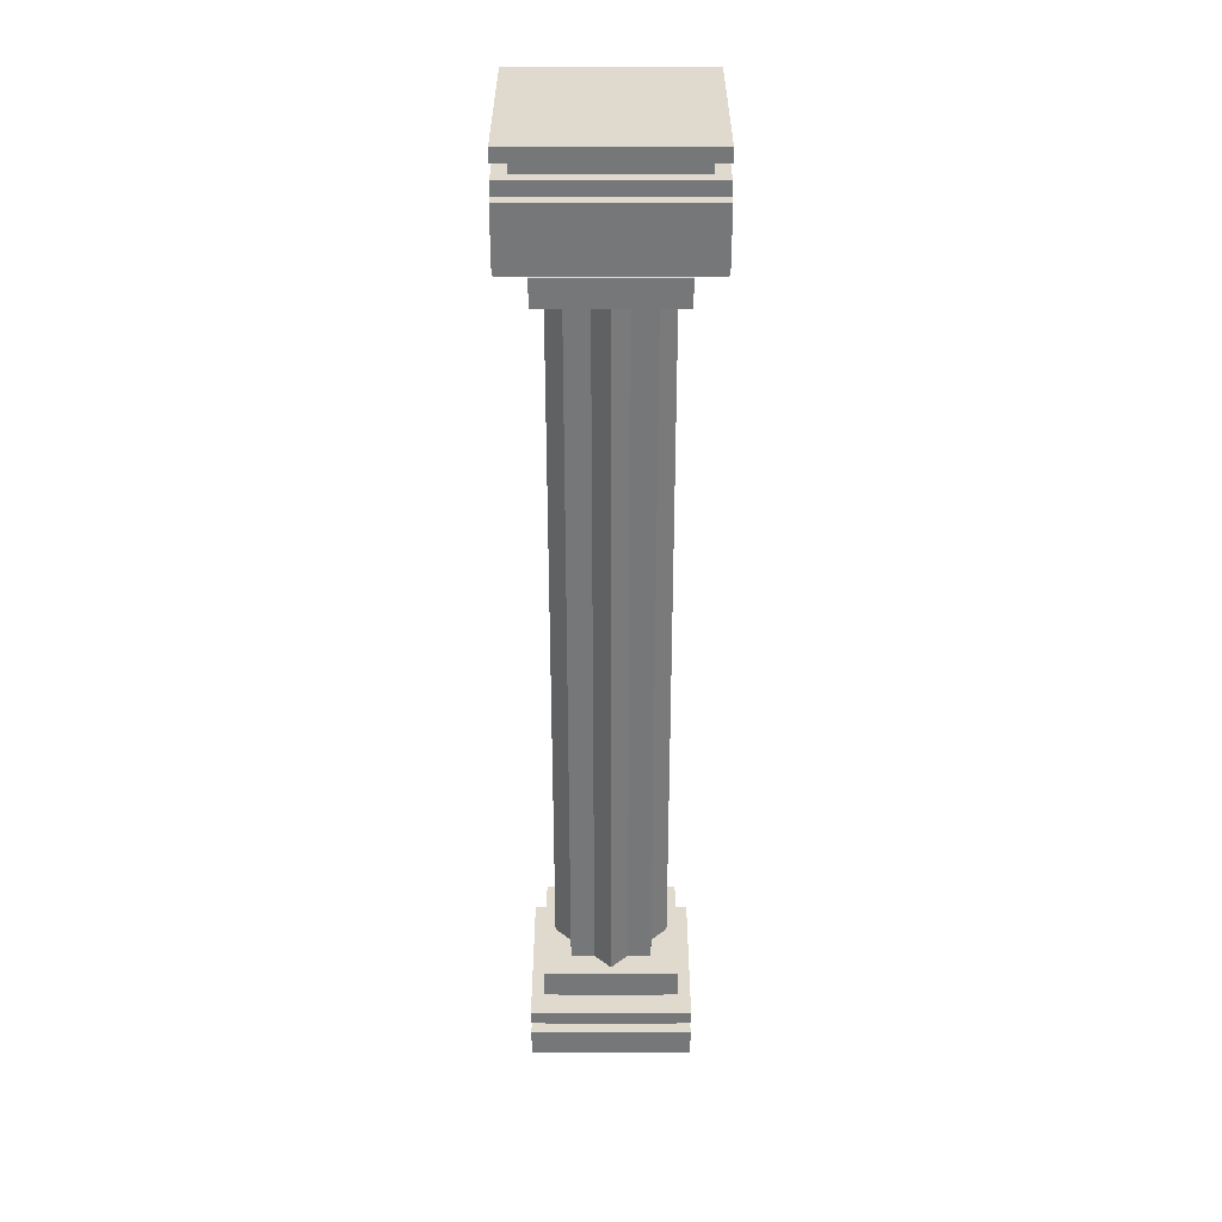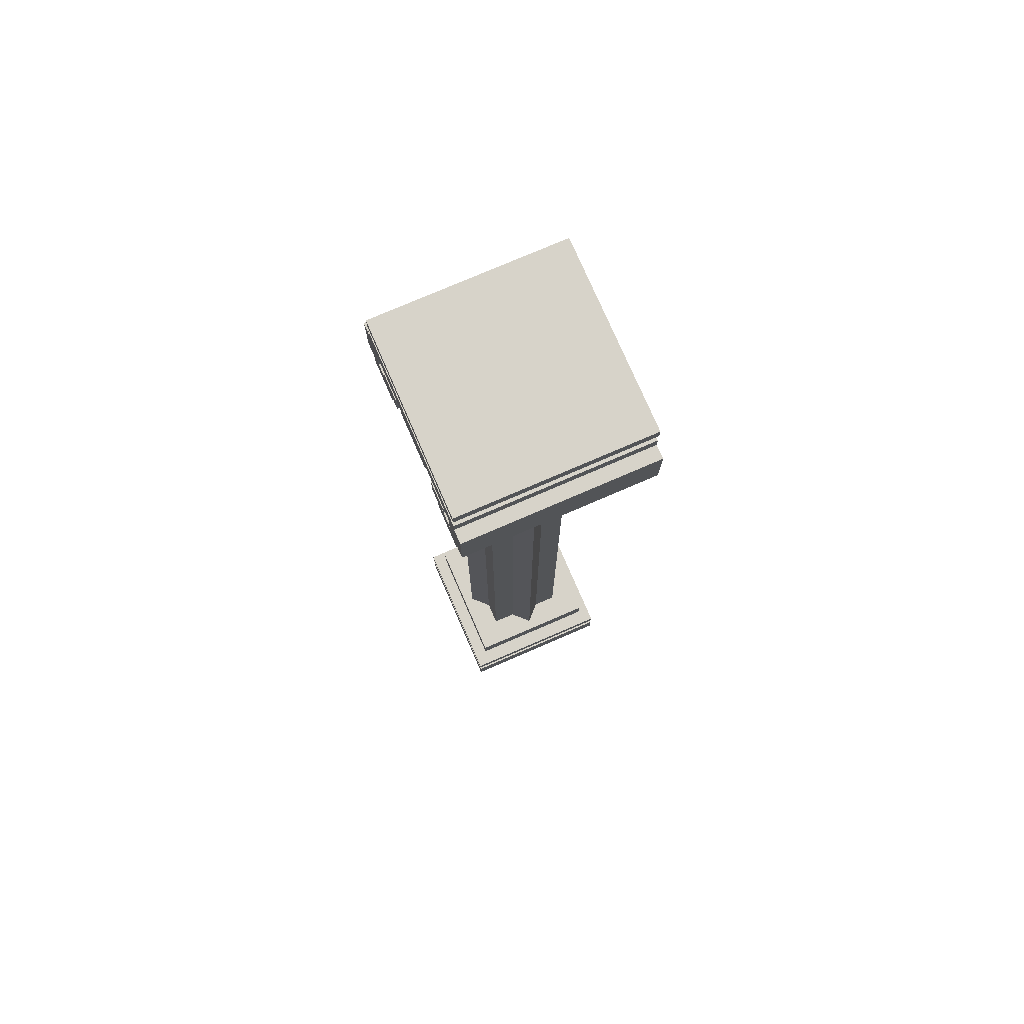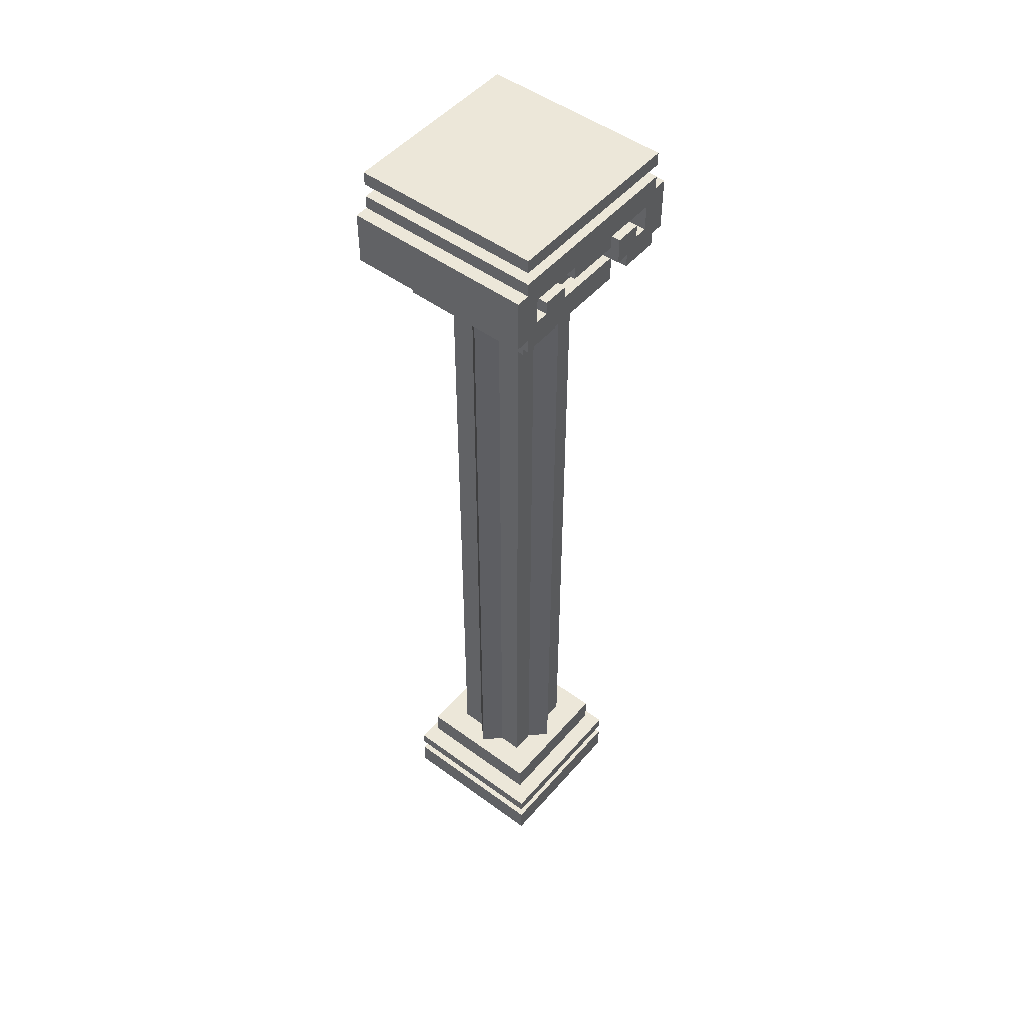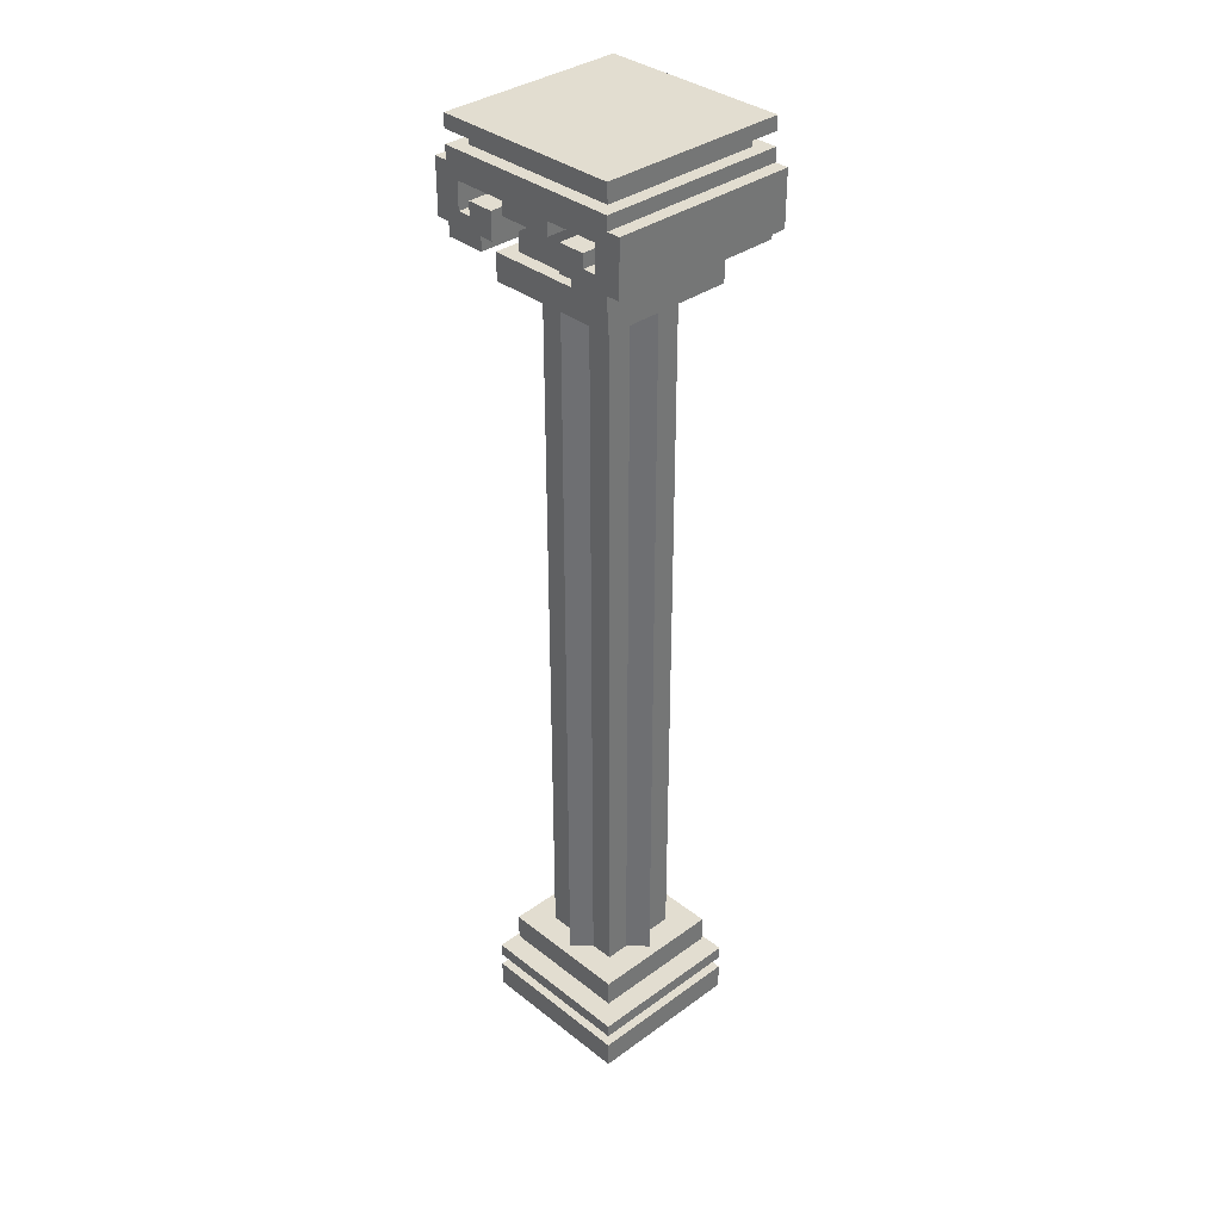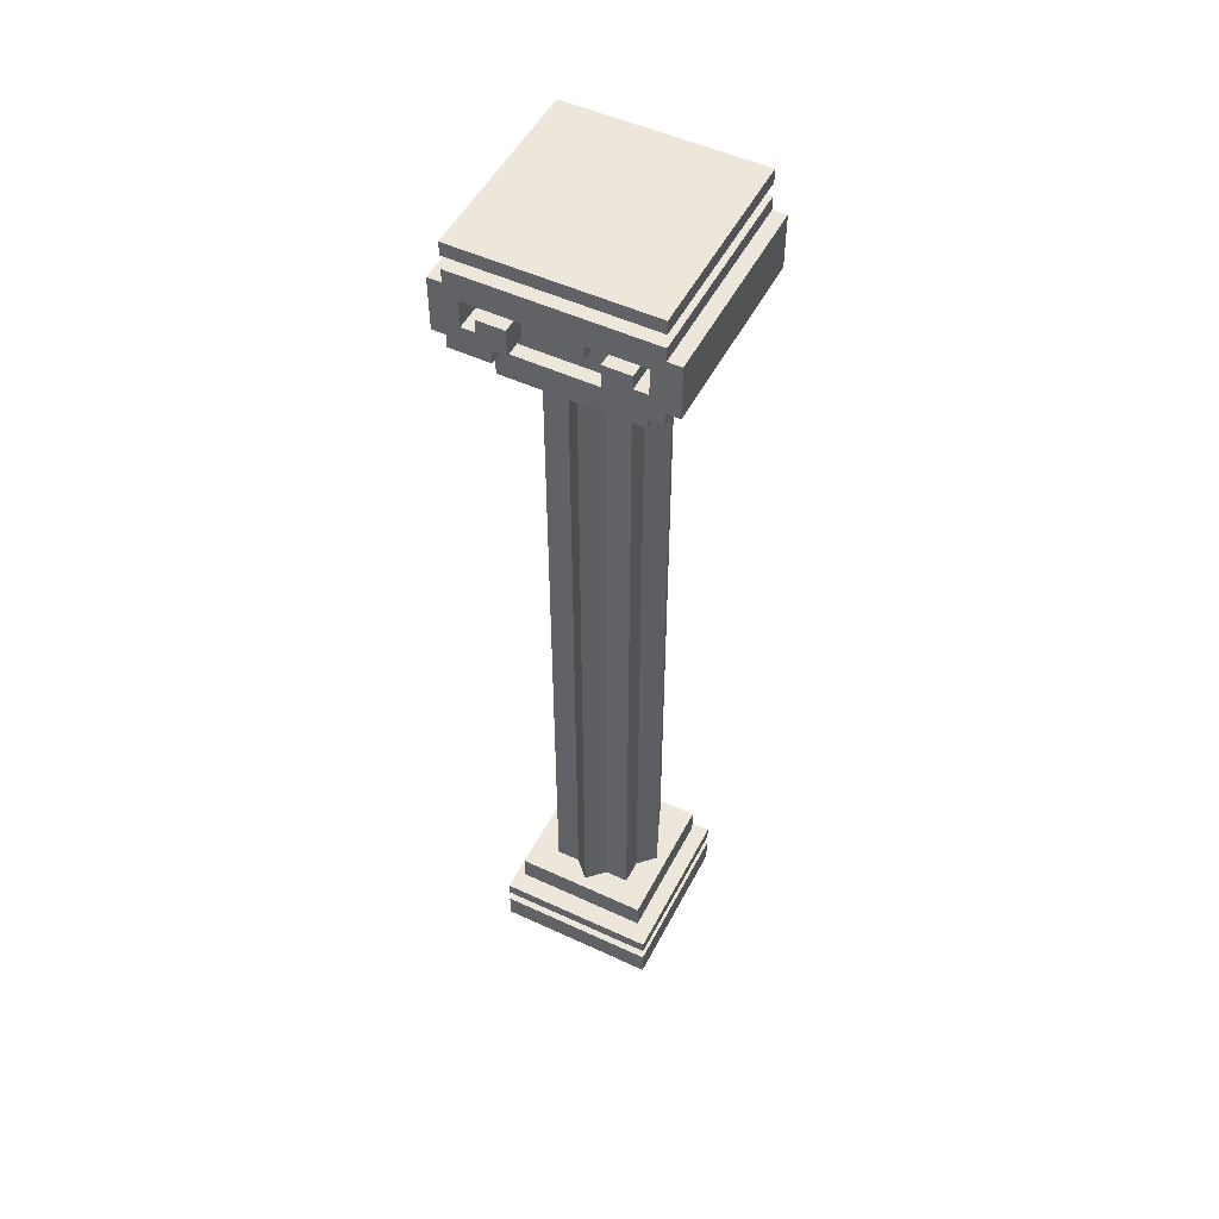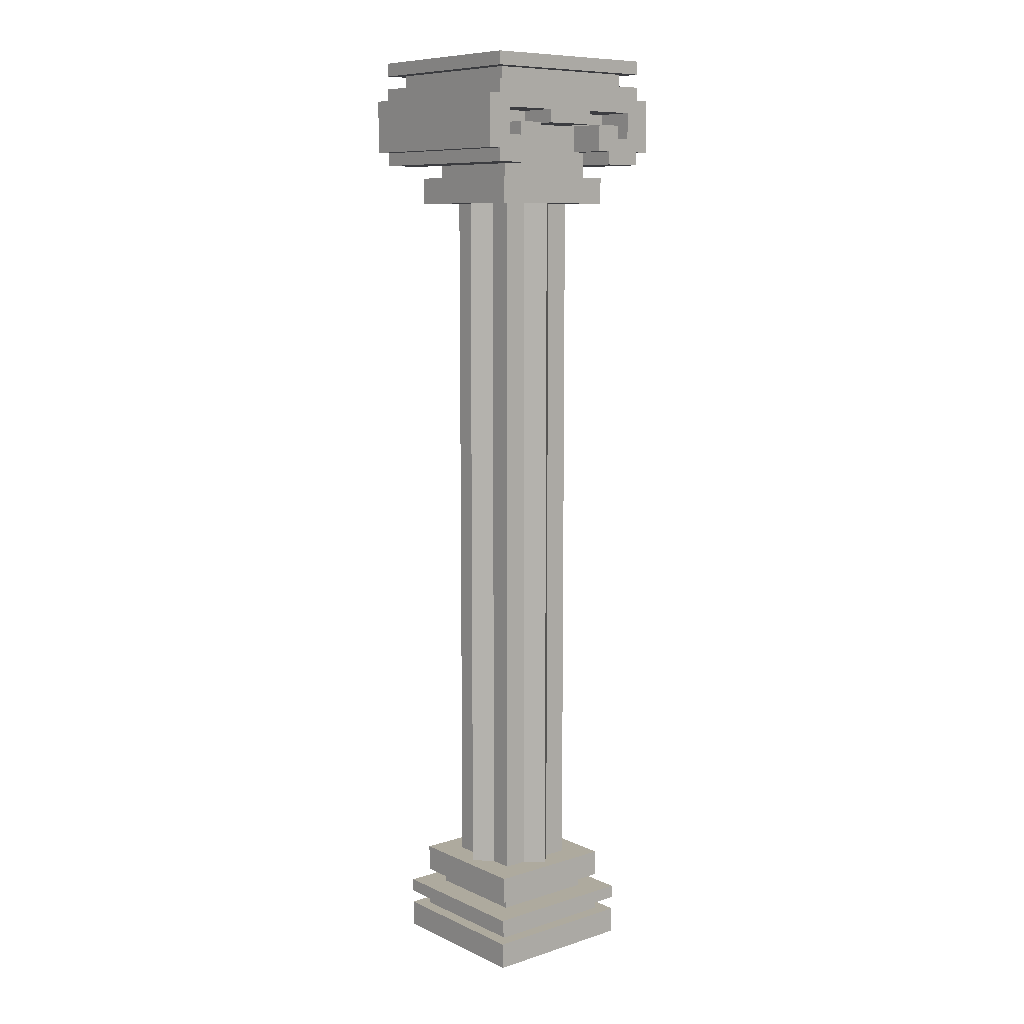
<metadata>
{"format":"obj","ext":"obj","renderer":"f3d","projection":"perspective","resolution":1024,"background":"white","views":[{"elev":32.9,"azim":-90.0,"up":"+Y"},{"elev":76.3,"azim":66.6,"up":"+Y"},{"elev":49.6,"azim":129.0,"up":"+Y"},{"elev":35.2,"azim":-133.9,"up":"+Y"},{"elev":51.1,"azim":-153.2,"up":"+Y"},{"elev":9.2,"azim":-39.9,"up":"+Y"}]}
</metadata>
<code>
o bb_main
v 0.375 0.125 0.375
v 0.375 0.125 -0.375
v 0.375 0 0.375
v 0.375 0 -0.375
v -0.375 0.125 -0.375
v -0.375 0.125 0.375
v -0.375 0 -0.375
v -0.375 0 0.375
f 4 7 5 2
f 3 4 2 1
f 8 3 1 6
f 7 8 6 5
f 6 1 2 5
f 7 4 3 8
o bb_main
v 0.3125 0.1875 0.3125
v 0.3125 0.1875 -0.3125
v 0.3125 0.125 0.3125
v 0.3125 0.125 -0.3125
v -0.3125 0.1875 -0.3125
v -0.3125 0.1875 0.3125
v -0.3125 0.125 -0.3125
v -0.3125 0.125 0.3125
f 12 15 13 10
f 11 12 10 9
f 16 11 9 14
f 15 16 14 13
f 14 9 10 13
f 15 12 11 16
o bb_main
v 0.3125 0.4375 0.3125
v 0.3125 0.4375 -0.3125
v 0.3125 0.3125 0.3125
v 0.3125 0.3125 -0.3125
v -0.3125 0.4375 -0.3125
v -0.3125 0.4375 0.3125
v -0.3125 0.3125 -0.3125
v -0.3125 0.3125 0.3125
f 20 23 21 18
f 19 20 18 17
f 24 19 17 22
f 23 24 22 21
f 22 17 18 21
f 23 20 19 24
o bb_main
v 0.25 0.3125 0.25
v 0.25 0.3125 -0.25
v 0.25 0.25 0.25
v 0.25 0.25 -0.25
v -0.25 0.3125 -0.25
v -0.25 0.3125 0.25
v -0.25 0.25 -0.25
v -0.25 0.25 0.25
f 28 31 29 26
f 27 28 26 25
f 32 27 25 30
f 31 32 30 29
f 30 25 26 29
f 31 28 27 32
o bb_main
v 0.375 0.25 0.375
v 0.375 0.25 -0.375
v 0.375 0.1875 0.375
v 0.375 0.1875 -0.375
v -0.375 0.25 -0.375
v -0.375 0.25 0.375
v -0.375 0.1875 -0.375
v -0.375 0.1875 0.375
f 36 39 37 34
f 35 36 34 33
f 40 35 33 38
f 39 40 38 37
f 38 33 34 37
f 39 36 35 40
o bb_main
v 0.1875 3.812 0.1875
v 0.1875 3.812 -0.1875
v 0.1875 0.4375 0.1875
v 0.1875 0.4375 -0.1875
v -0.1875 3.812 -0.1875
v -0.1875 3.812 0.1875
v -0.1875 0.4375 -0.1875
v -0.1875 0.4375 0.1875
f 44 47 45 42
f 43 44 42 41
f 48 43 41 46
f 47 48 46 45
f 46 41 42 45
f 47 44 43 48
o bb_main
v 0.2652 3.812 -2.776e-17
v -2.776e-17 3.812 -0.2652
v 0.2652 0.4375 -2.776e-17
v -2.776e-17 0.4375 -0.2652
v -0.2652 3.812 2.776e-17
v 2.776e-17 3.812 0.2652
v -0.2652 0.4375 2.776e-17
v 2.776e-17 0.4375 0.2652
f 52 55 53 50
f 51 52 50 49
f 56 51 49 54
f 55 56 54 53
f 54 49 50 53
f 55 52 51 56
o bb_main
v 0.4375 4.5 0.4375
v 0.4375 4.5 -0.4375
v 0.4375 4.438 0.4375
v 0.4375 4.438 -0.4375
v -0.4375 4.5 -0.4375
v -0.4375 4.5 0.4375
v -0.4375 4.438 -0.4375
v -0.4375 4.438 0.4375
f 60 63 61 58
f 59 60 58 57
f 64 59 57 62
f 63 64 62 61
f 62 57 58 61
f 63 60 59 64
o bb_main
v 0.4375 4.375 0.4375
v 0.4375 4.375 -0.4375
v 0.4375 4.25 0.4375
v 0.4375 4.25 -0.4375
v -0.4375 4.375 -0.4375
v -0.4375 4.375 0.4375
v -0.4375 4.25 -0.4375
v -0.4375 4.25 0.4375
f 68 71 69 66
f 67 68 66 65
f 72 67 65 70
f 71 72 70 69
f 70 65 66 69
f 71 68 67 72
o bb_main
v 0.3125 3.938 0.3125
v 0.3125 3.938 -0.3125
v 0.3125 3.812 0.3125
v 0.3125 3.812 -0.3125
v -0.3125 3.938 -0.3125
v -0.3125 3.938 0.3125
v -0.3125 3.812 -0.3125
v -0.3125 3.812 0.3125
f 76 79 77 74
f 75 76 74 73
f 80 75 73 78
f 79 80 78 77
f 78 73 74 77
f 79 76 75 80
o bb_main
v 0.375 4.25 0.25
v 0.375 4.25 -0.25
v 0.375 4.125 0.25
v 0.375 4.125 -0.25
v -0.375 4.25 -0.25
v -0.375 4.25 0.25
v -0.375 4.125 -0.25
v -0.375 4.125 0.25
f 84 87 85 82
f 83 84 82 81
f 88 83 81 86
f 87 88 86 85
f 86 81 82 85
f 87 84 83 88
o bb_main
v -0.375 4.312 0.4375
v -0.375 4.312 -0.4375
v -0.375 4.062 0.4375
v -0.375 4.062 -0.4375
v -0.5 4.312 -0.4375
v -0.5 4.312 0.4375
v -0.5 4.062 -0.4375
v -0.5 4.062 0.4375
f 92 95 93 90
f 91 92 90 89
f 96 91 89 94
f 95 96 94 93
f 94 89 90 93
f 95 92 91 96
o bb_main
v 0.5 4.312 0.4375
v 0.5 4.312 -0.4375
v 0.5 4.062 0.4375
v 0.5 4.062 -0.4375
v 0.375 4.312 -0.4375
v 0.375 4.312 0.4375
v 0.375 4.062 -0.4375
v 0.375 4.062 0.4375
f 100 103 101 98
f 99 100 98 97
f 104 99 97 102
f 103 104 102 101
f 102 97 98 101
f 103 100 99 104
o bb_main
v 0.4375 4.125 0.4375
v 0.4375 4.125 -0.4375
v 0.4375 4 0.4375
v 0.4375 4 -0.4375
v 0.25 4.125 -0.4375
v 0.25 4.125 0.4375
v 0.25 4 -0.4375
v 0.25 4 0.4375
f 108 111 109 106
f 107 108 106 105
f 112 107 105 110
f 111 112 110 109
f 110 105 106 109
f 111 108 107 112
o bb_main
v -0.25 4.125 0.4375
v -0.25 4.125 -0.4375
v -0.25 4 0.4375
v -0.25 4 -0.4375
v -0.4375 4.125 -0.4375
v -0.4375 4.125 0.4375
v -0.4375 4 -0.4375
v -0.4375 4 0.4375
f 116 119 117 114
f 115 116 114 113
f 120 115 113 118
f 119 120 118 117
f 118 113 114 117
f 119 116 115 120
o bb_main
v -0.1875 4.188 0.4375
v -0.1875 4.188 -0.4375
v -0.1875 4.062 0.4375
v -0.1875 4.062 -0.4375
v -0.3125 4.188 -0.4375
v -0.3125 4.188 0.4375
v -0.3125 4.062 -0.4375
v -0.3125 4.062 0.4375
f 124 127 125 122
f 123 124 122 121
f 128 123 121 126
f 127 128 126 125
f 126 121 122 125
f 127 124 123 128
o bb_main
v 0.3125 4.188 0.4375
v 0.3125 4.188 -0.4375
v 0.3125 4.062 0.4375
v 0.3125 4.062 -0.4375
v 0.1875 4.188 -0.4375
v 0.1875 4.188 0.4375
v 0.1875 4.062 -0.4375
v 0.1875 4.062 0.4375
f 132 135 133 130
f 131 132 130 129
f 136 131 129 134
f 135 136 134 133
f 134 129 130 133
f 135 132 131 136
o bb_main
v 0.25 4.125 0.25
v 0.25 4.125 -0.25
v 0.25 3.938 0.25
v 0.25 3.938 -0.25
v -0.25 4.125 -0.25
v -0.25 4.125 0.25
v -0.25 3.938 -0.25
v -0.25 3.938 0.25
f 140 143 141 138
f 139 140 138 137
f 144 139 137 142
f 143 144 142 141
f 142 137 138 141
f 143 140 139 144
o bb_main
v 0.375 4.438 0.375
v 0.375 4.438 -0.375
v 0.375 4.375 0.375
v 0.375 4.375 -0.375
v -0.375 4.438 -0.375
v -0.375 4.438 0.375
v -0.375 4.375 -0.375
v -0.375 4.375 0.375
f 148 151 149 146
f 147 148 146 145
f 152 147 145 150
f 151 152 150 149
f 150 145 146 149
f 151 148 147 152
o bb_main
v 0.125 4.25 0.4375
v 0.125 4.25 -0.4375
v 0.125 4.188 0.4375
v 0.125 4.188 -0.4375
v -0.125 4.25 -0.4375
v -0.125 4.25 0.4375
v -0.125 4.188 -0.4375
v -0.125 4.188 0.4375
f 156 159 157 154
f 155 156 154 153
f 160 155 153 158
f 159 160 158 157
f 158 153 154 157
f 159 156 155 160

</code>
